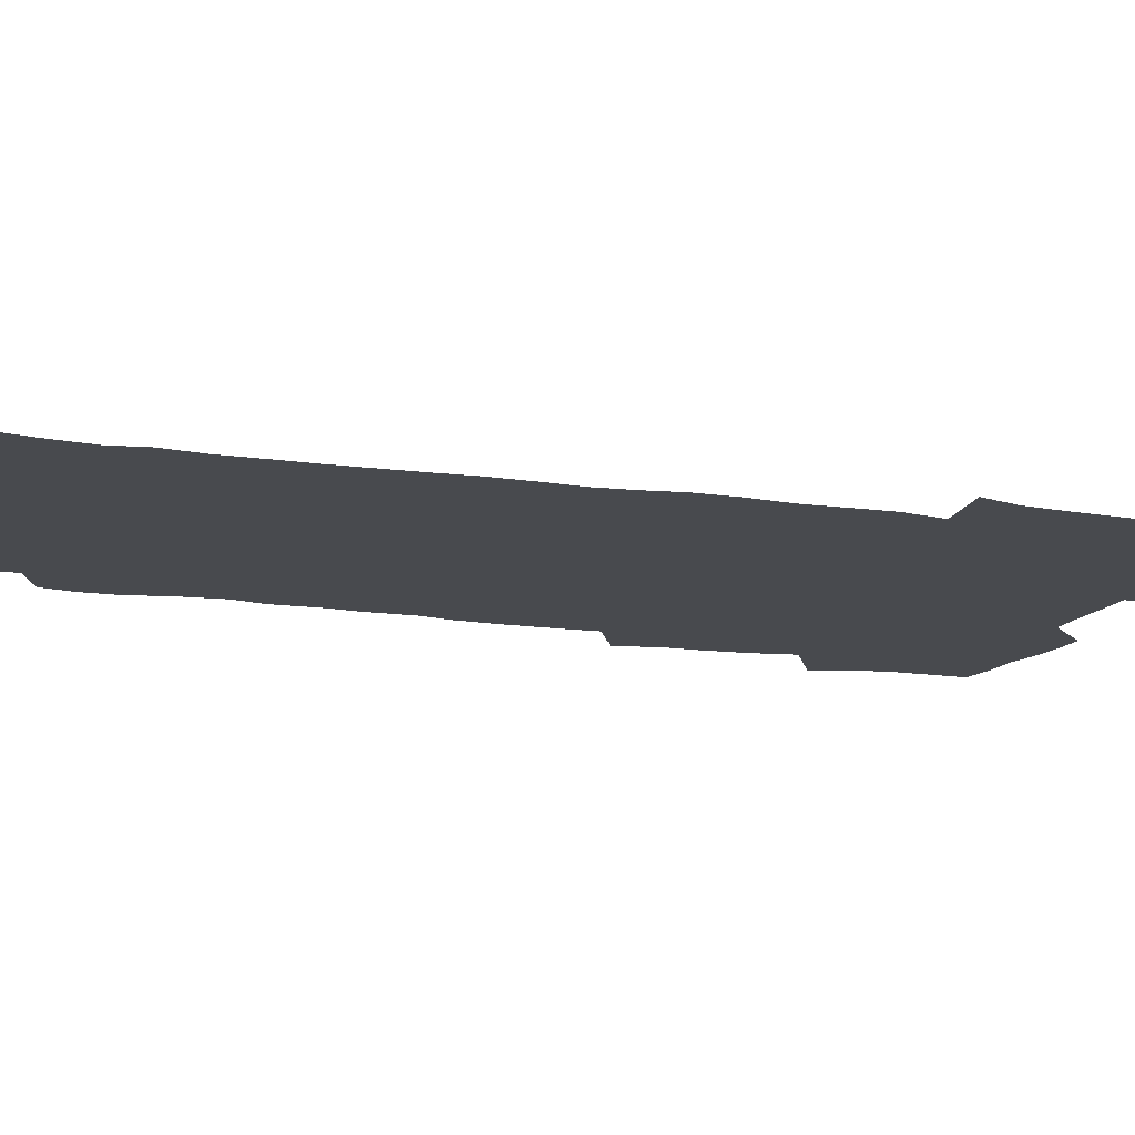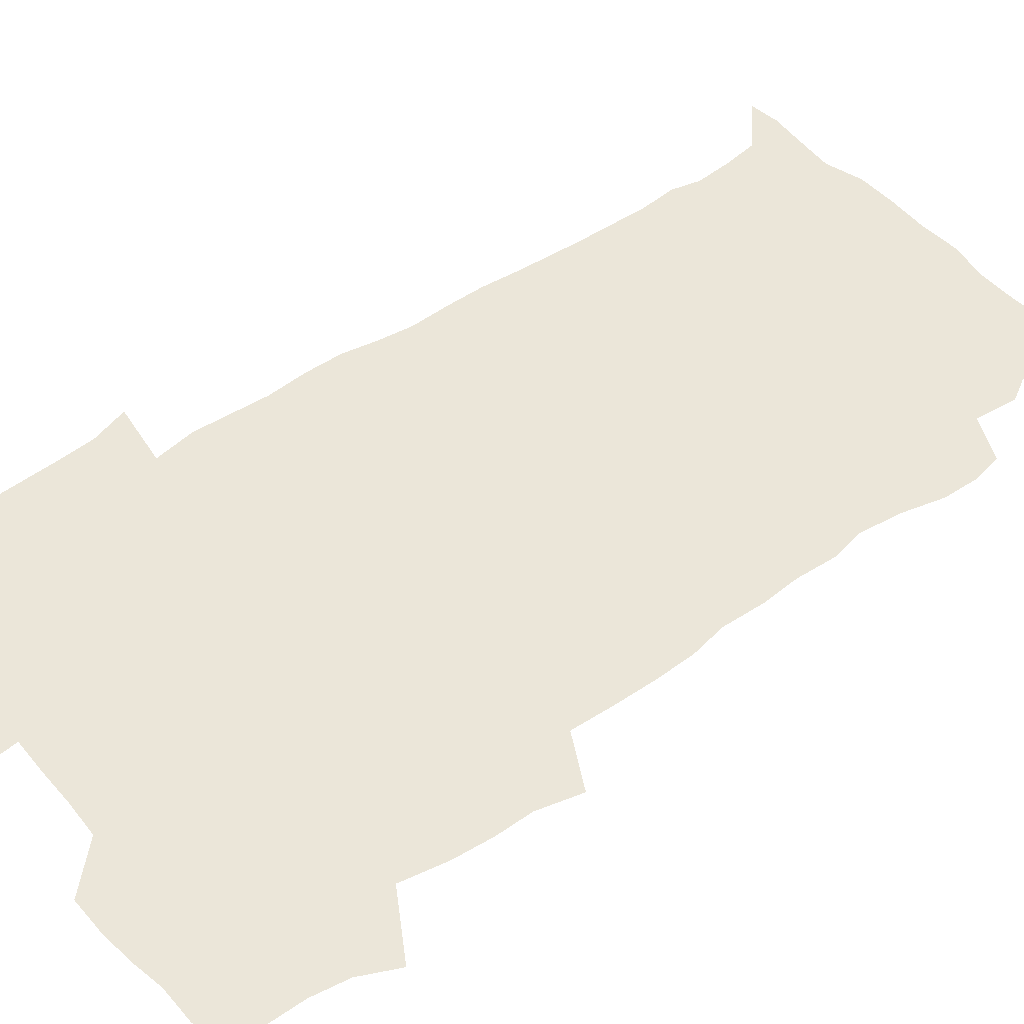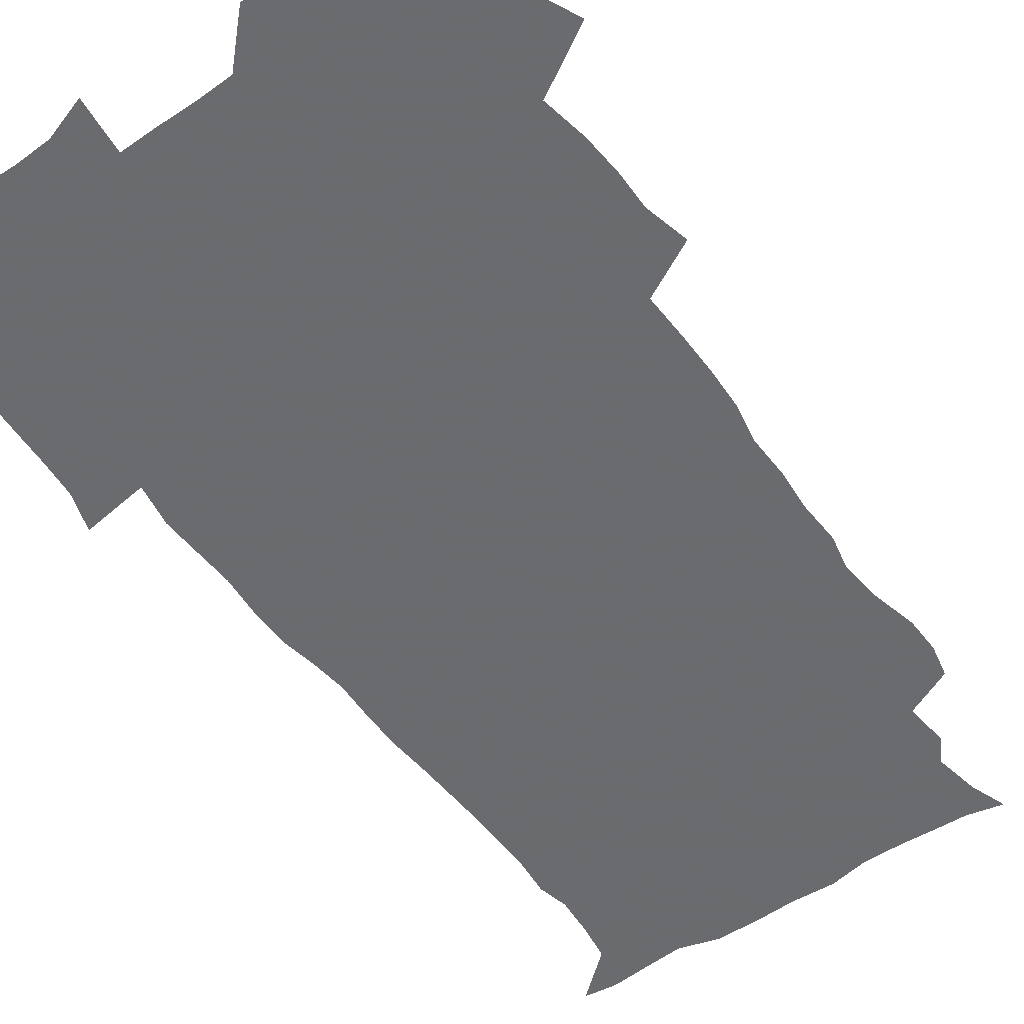
<metadata>
{"format":"obj","ext":"obj","renderer":"f3d","projection":"perspective","resolution":1024,"background":"white","views":[{"elev":-13.0,"azim":69.0,"up":"+Z"},{"elev":47.1,"azim":-128.9,"up":"+Z"},{"elev":-53.3,"azim":-145.3,"up":"+Z"}]}
</metadata>
<code>
v 470.9 525.6 0
v 478 540.1 0
v 480.5 554.8 0
v 480.7 569.7 0
v 480.7 584.5 0
v 487.1 442.6 0
v 491.7 460.1 0
v 491.7 475.2 0
v 493.2 491.6 0
v 496.8 509.8 0
v 497.7 524.6 0
v 496.5 539.5 0
v 497.2 554.1 0
v 498.3 568.1 0
v 495.3 586 0
v 508.6 238.6 0
v 506.1 251.4 0
v 506.6 265.7 0
v 510.9 283.1 0
v 513 300.1 0
v 510.3 313.5 0
v 511.3 330.7 0
v 510.2 346.3 0
v 510.9 364.2 0
v 508.2 379.1 0
v 507.8 395.5 0
v 508.2 412.8 0
v 509 430.7 0
v 508.1 446.4 0
v 510.2 462.9 0
v 508.3 477.5 0
v 510.9 494.1 0
v 512.3 509.7 0
v 512.9 524.5 0
v 510.9 539.7 0
v 513.9 554 0
v 512.4 569.3 0
v 510.4 585.9 0
v 521.7 171.2 0
v 527 185.1 0
v 530.5 202.9 0
v 525 212.6 0
v 526.8 230 0
v 528.6 247.5 0
v 531.7 265.2 0
v 531.8 280.3 0
v 531 294.7 0
v 531.3 310.1 0
v 529.9 324.4 0
v 529.5 339.9 0
v 528.8 355.1 0
v 528.8 371.3 0
v 528 386.8 0
v 526.9 402 0
v 526.2 417.6 0
v 527.5 434.5 0
v 526.7 449.5 0
v 527.7 465.4 0
v 526.6 480 0
v 528.8 495.9 0
v 527.7 510.4 0
v 527.7 525.1 0
v 528.5 539.7 0
v 528.2 554.3 0
v 526.7 570.3 0
v 524.5 588.1 0
v 536.2 174.2 0
v 536.6 183.9 0
v 544.1 208.2 0
v 543.3 222.2 0
v 543.9 237.6 0
v 546.7 255.5 0
v 547.2 270.8 0
v 547.2 285.7 0
v 547.6 301.1 0
v 546.3 314.9 0
v 545.4 329.5 0
v 547.3 347.3 0
v 545.7 360.6 0
v 545.1 375.8 0
v 544.7 391.1 0
v 543.6 405.8 0
v 543.2 421.1 0
v 542.3 435.8 0
v 543 451.5 0
v 543.4 466.8 0
v 543.6 481.8 0
v 543.7 496.4 0
v 543.6 510.8 0
v 544.3 525.2 0
v 544 539.3 0
v 543.9 553.1 0
v 541.1 571 0
v 538.7 589.2 0
v 548.2 174.5 0
v 554 192.6 0
v 558.2 211.7 0
v 560.2 228.8 0
v 561.9 245.6 0
v 562.2 260.4 0
v 561.7 274.4 0
v 561.8 289.4 0
v 561.3 303.7 0
v 560.7 318.1 0
v 560.4 333.2 0
v 560 347.4 0
v 560.4 363.5 0
v 560 378.5 0
v 559.2 392.9 0
v 559.9 409.1 0
v 559.1 423.3 0
v 558.7 438.1 0
v 558.5 453 0
v 558.9 468.1 0
v 559.1 482.7 0
v 558.9 496.9 0
v 558.9 511.2 0
v 558.7 525.3 0
v 558.7 539.3 0
v 557.9 553.7 0
v 555.8 570.3 0
v 553 589 0
v 562.8 175.2 0
v 568.8 194.2 0
v 573.6 216.5 0
v 574.8 232.2 0
v 575.3 247.1 0
v 575.6 262.1 0
v 575.8 277.1 0
v 575.2 290.9 0
v 574.8 305.2 0
v 574.9 320.6 0
v 574.9 335.6 0
v 574.9 350.3 0
v 575.4 366.5 0
v 574.6 380.5 0
v 573.3 394.1 0
v 573.8 409.7 0
v 573.2 423.7 0
v 573.9 439.9 0
v 573.5 454.1 0
v 573.3 468.5 0
v 573.3 482.9 0
v 573.1 497.1 0
v 573.3 511.4 0
v 573.4 525.4 0
v 573.3 539.2 0
v 572.1 554.3 0
v 569.9 571.2 0
v 579.1 175 0
v 582.1 189.7 0
v 586.6 215.4 0
v 588.4 233.9 0
v 589 249.2 0
v 588.6 262 0
v 589 278.1 0
v 588.6 291.9 0
v 588.5 306.7 0
v 588.8 322.5 0
v 588.6 336.5 0
v 588.2 349.2 0
v 588.8 367.5 0
v 588.9 382.4 0
v 588.1 395.9 0
v 587.8 410.2 0
v 586.9 423.6 0
v 587.7 440.1 0
v 587.8 454.6 0
v 587.6 468.9 0
v 587.7 483.2 0
v 587.7 497.5 0
v 587.9 511.7 0
v 587.5 525.7 0
v 587.4 539.5 0
v 586.7 554.4 0
v 585.3 570.4 0
v 594.7 172 0
v 598.5 194.2 0
v 600.5 215.5 0
v 601.6 234.3 0
v 601.9 249.2 0
v 601.6 262 0
v 602.2 278.7 0
v 602.1 292.5 0
v 602.1 307.9 0
v 602.1 321.9 0
v 602.1 336.1 0
v 602.4 351.5 0
v 602.2 366.2 0
v 602.2 382.8 0
v 602.1 396.6 0
v 601.9 411 0
v 601.7 425.3 0
v 601.8 439.9 0
v 601.9 455.2 0
v 602 469.5 0
v 601.8 483.4 0
v 602 497.9 0
v 602.1 511.9 0
v 601.8 525.8 0
v 601.4 540.3 0
v 601.2 554.6 0
v 600.4 570.3 0
v 612 172.8 0
v 613.9 196.6 0
v 614.4 214.2 0
v 614.8 233.3 0
v 615 249.5 0
v 615.2 263.6 0
v 615.5 277.6 0
v 615.6 293.5 0
v 615.4 307.8 0
v 615.4 322.9 0
v 615.5 334.9 0
v 616 353.1 0
v 615.9 367.3 0
v 616.1 381.3 0
v 615.9 396.7 0
v 615.8 410.8 0
v 615.8 425.9 0
v 615.8 439.9 0
v 615.8 455.5 0
v 615.9 469.4 0
v 615.9 483.5 0
v 616 497.8 0
v 615.9 512 0
v 615.9 525.9 0
v 616 539.8 0
v 615.7 554.7 0
v 615.4 569.8 0
v 613.5 591.7 0
v 629.1 171.8 0
v 628.6 196.6 0
v 628.4 216.1 0
v 628.3 232.2 0
v 628.4 247.5 0
v 628.4 262.1 0
v 629.3 275.5 0
v 628.7 293.7 0
v 628.8 308 0
v 629.1 321.9 0
v 629.5 338 0
v 629.4 353 0
v 629.5 367.2 0
v 629.7 381.4 0
v 629.7 396.4 0
v 629.8 410.9 0
v 630 425.2 0
v 629.9 440.2 0
v 629.9 454.8 0
v 629.8 469.3 0
v 629.8 483.5 0
v 630.3 497.5 0
v 629.9 512.1 0
v 630.1 526.1 0
v 630.1 540.2 0
v 630.1 554.6 0
v 629.9 570.4 0
v 630.5 585.9 0
v 645.8 171.8 0
v 643.7 194.7 0
v 642.1 215.4 0
v 641.6 231.9 0
v 642.2 245.3 0
v 643 258.2 0
v 642.5 275.5 0
v 642.5 290.9 0
v 642.2 306.6 0
v 643.1 319.9 0
v 642.8 337.1 0
v 643 351.7 0
v 643.1 366.4 0
v 643.6 380.6 0
v 644.1 395 0
v 644.1 409.9 0
v 644 425 0
v 644.4 439.4 0
v 644.3 454.1 0
v 644.2 468.8 0
v 644.5 483.1 0
v 644.4 497.6 0
v 644.8 511.7 0
v 644.3 526.3 0
v 644.3 540.3 0
v 644.5 554.9 0
v 644.7 570.8 0
v 645.4 585 0
v 661.2 176.2 0
v 658.5 193.9 0
v 656 213.4 0
v 655.3 229.3 0
v 655.7 243.7 0
v 655.6 259.4 0
v 656.6 272.8 0
v 656 289.2 0
v 656.6 303.6 0
v 656.3 319.7 0
v 657.3 333.8 0
v 657.8 348.6 0
v 657.7 363.9 0
v 657.5 379.3 0
v 658.6 393.5 0
v 658.7 408.6 0
v 658.7 423.7 0
v 658.9 438.6 0
v 658.9 453.5 0
v 659 468.1 0
v 659.1 482.7 0
v 658.4 497.6 0
v 659 511.6 0
v 658.9 526.1 0
v 659.2 540.5 0
v 659.2 555.1 0
v 659.6 570 0
v 660.1 585.1 0
v 676.9 174.8 0
v 674.6 189.7 0
v 671.4 208.5 0
v 670.2 224.8 0
v 670.4 239.6 0
v 670.3 254.8 0
v 670.7 269.5 0
v 670.4 285.3 0
v 670.9 300.2 0
v 670.6 316.2 0
v 671.4 330.8 0
v 672.2 345.7 0
v 672.3 361.1 0
v 673.6 375.5 0
v 675.8 389.5 0
v 674.5 406 0
v 675.3 420.9 0
v 674.6 436.8 0
v 675.2 451.8 0
v 674.8 467 0
v 674.9 481.7 0
v 674.5 496.5 0
v 673.5 511.4 0
v 674.6 525.7 0
v 673.3 540.8 0
v 673.8 554.9 0
v 674.2 569.1 0
v 674.9 584.6 0
v 675.7 599.9 0
v 692.4 173.3 0
v 687.3 190.7 0
v 685.2 205.7 0
v 684.2 220.8 0
v 687 232.6 0
v 685.6 249 0
v 686.1 263.5 0
v 686.5 278.7 0
v 687.3 293.5 0
v 688.2 308.5 0
v 689.6 323.3 0
v 689.6 339.1 0
v 689.1 355.7 0
v 690.9 370.4 0
v 693.6 384.6 0
v 693.9 400.5 0
v 692.7 417.3 0
v 693.6 433 0
v 694.5 448.8 0
v 691.9 465.7 0
v 692.6 479.8 0
v 693.5 494.2 0
v 691 509.9 0
v 691.5 524.5 0
v 689.8 539.9 0
v 689.1 554.6 0
v 688.7 569 0
v 690 583.8 0
v 690.9 599.1 0
v 705.4 174.8 0
v 718.2 461.7 0
v 713.5 477.2 0
v 712.5 491.8 0
v 711.9 506.8 0
v 711.3 521.9 0
v 709.1 538 0
v 710.3 553.2 0
v 707.6 569 0
v 706.8 584.1 0
v 706.9 599.2 0
f 10 11 1
f 1 11 2
f 11 12 2
f 2 12 3
f 12 13 3
f 3 13 4
f 13 14 4
f 4 14 5
f 14 15 5
f 28 29 6
f 6 29 7
f 29 30 7
f 7 30 8
f 30 31 8
f 8 31 9
f 31 32 9
f 9 32 10
f 32 33 10
f 10 33 11
f 33 34 11
f 11 34 12
f 34 35 12
f 12 35 13
f 35 36 13
f 13 36 14
f 36 37 14
f 14 37 15
f 37 38 15
f 43 44 16
f 16 44 17
f 44 45 17
f 17 45 18
f 45 46 18
f 18 46 19
f 46 47 19
f 19 47 20
f 47 48 20
f 20 48 21
f 48 49 21
f 21 49 22
f 49 50 22
f 22 50 23
f 50 51 23
f 23 51 24
f 51 52 24
f 24 52 25
f 52 53 25
f 25 53 26
f 53 54 26
f 26 54 27
f 54 55 27
f 27 55 28
f 55 56 28
f 28 56 29
f 56 57 29
f 29 57 30
f 57 58 30
f 30 58 31
f 58 59 31
f 31 59 32
f 59 60 32
f 32 60 33
f 60 61 33
f 33 61 34
f 61 62 34
f 34 62 35
f 62 63 35
f 35 63 36
f 63 64 36
f 36 64 37
f 64 65 37
f 37 65 38
f 65 66 38
f 39 67 40
f 67 68 40
f 40 68 41
f 68 69 41
f 41 69 42
f 69 70 42
f 42 70 43
f 70 71 43
f 43 71 44
f 71 72 44
f 44 72 45
f 72 73 45
f 45 73 46
f 73 74 46
f 46 74 47
f 74 75 47
f 47 75 48
f 75 76 48
f 48 76 49
f 76 77 49
f 49 77 50
f 77 78 50
f 50 78 51
f 78 79 51
f 51 79 52
f 79 80 52
f 52 80 53
f 80 81 53
f 53 81 54
f 81 82 54
f 54 82 55
f 82 83 55
f 55 83 56
f 83 84 56
f 56 84 57
f 84 85 57
f 57 85 58
f 85 86 58
f 58 86 59
f 86 87 59
f 59 87 60
f 87 88 60
f 60 88 61
f 88 89 61
f 61 89 62
f 89 90 62
f 62 90 63
f 90 91 63
f 63 91 64
f 91 92 64
f 64 92 65
f 92 93 65
f 65 93 66
f 93 94 66
f 67 95 68
f 95 96 68
f 68 96 69
f 96 97 69
f 69 97 70
f 97 98 70
f 70 98 71
f 98 99 71
f 71 99 72
f 99 100 72
f 72 100 73
f 100 101 73
f 73 101 74
f 101 102 74
f 74 102 75
f 102 103 75
f 75 103 76
f 103 104 76
f 76 104 77
f 104 105 77
f 77 105 78
f 105 106 78
f 78 106 79
f 106 107 79
f 79 107 80
f 107 108 80
f 80 108 81
f 108 109 81
f 81 109 82
f 109 110 82
f 82 110 83
f 110 111 83
f 83 111 84
f 111 112 84
f 84 112 85
f 112 113 85
f 85 113 86
f 113 114 86
f 86 114 87
f 114 115 87
f 87 115 88
f 115 116 88
f 88 116 89
f 116 117 89
f 89 117 90
f 117 118 90
f 90 118 91
f 118 119 91
f 91 119 92
f 119 120 92
f 92 120 93
f 120 121 93
f 93 121 94
f 121 122 94
f 95 123 96
f 123 124 96
f 96 124 97
f 124 125 97
f 97 125 98
f 125 126 98
f 98 126 99
f 126 127 99
f 99 127 100
f 127 128 100
f 100 128 101
f 128 129 101
f 101 129 102
f 129 130 102
f 102 130 103
f 130 131 103
f 103 131 104
f 131 132 104
f 104 132 105
f 132 133 105
f 105 133 106
f 133 134 106
f 106 134 107
f 134 135 107
f 107 135 108
f 135 136 108
f 108 136 109
f 136 137 109
f 109 137 110
f 137 138 110
f 110 138 111
f 138 139 111
f 111 139 112
f 139 140 112
f 112 140 113
f 140 141 113
f 113 141 114
f 141 142 114
f 114 142 115
f 142 143 115
f 115 143 116
f 143 144 116
f 116 144 117
f 144 145 117
f 117 145 118
f 145 146 118
f 118 146 119
f 146 147 119
f 119 147 120
f 147 148 120
f 120 148 121
f 148 149 121
f 121 149 122
f 123 150 124
f 150 151 124
f 124 151 125
f 151 152 125
f 125 152 126
f 152 153 126
f 126 153 127
f 153 154 127
f 127 154 128
f 154 155 128
f 128 155 129
f 155 156 129
f 129 156 130
f 156 157 130
f 130 157 131
f 157 158 131
f 131 158 132
f 158 159 132
f 132 159 133
f 159 160 133
f 133 160 134
f 160 161 134
f 134 161 135
f 161 162 135
f 135 162 136
f 162 163 136
f 136 163 137
f 163 164 137
f 137 164 138
f 164 165 138
f 138 165 139
f 165 166 139
f 139 166 140
f 166 167 140
f 140 167 141
f 167 168 141
f 141 168 142
f 168 169 142
f 142 169 143
f 169 170 143
f 143 170 144
f 170 171 144
f 144 171 145
f 171 172 145
f 145 172 146
f 172 173 146
f 146 173 147
f 173 174 147
f 147 174 148
f 174 175 148
f 148 175 149
f 175 176 149
f 150 177 151
f 177 178 151
f 151 178 152
f 178 179 152
f 152 179 153
f 179 180 153
f 153 180 154
f 180 181 154
f 154 181 155
f 181 182 155
f 155 182 156
f 182 183 156
f 156 183 157
f 183 184 157
f 157 184 158
f 184 185 158
f 158 185 159
f 185 186 159
f 159 186 160
f 186 187 160
f 160 187 161
f 187 188 161
f 161 188 162
f 188 189 162
f 162 189 163
f 189 190 163
f 163 190 164
f 190 191 164
f 164 191 165
f 191 192 165
f 165 192 166
f 192 193 166
f 166 193 167
f 193 194 167
f 167 194 168
f 194 195 168
f 168 195 169
f 195 196 169
f 169 196 170
f 196 197 170
f 170 197 171
f 197 198 171
f 171 198 172
f 198 199 172
f 172 199 173
f 199 200 173
f 173 200 174
f 200 201 174
f 174 201 175
f 201 202 175
f 175 202 176
f 202 203 176
f 177 204 178
f 204 205 178
f 178 205 179
f 205 206 179
f 179 206 180
f 206 207 180
f 180 207 181
f 207 208 181
f 181 208 182
f 208 209 182
f 182 209 183
f 209 210 183
f 183 210 184
f 210 211 184
f 184 211 185
f 211 212 185
f 185 212 186
f 212 213 186
f 186 213 187
f 213 214 187
f 187 214 188
f 214 215 188
f 188 215 189
f 215 216 189
f 189 216 190
f 216 217 190
f 190 217 191
f 217 218 191
f 191 218 192
f 218 219 192
f 192 219 193
f 219 220 193
f 193 220 194
f 220 221 194
f 194 221 195
f 221 222 195
f 195 222 196
f 222 223 196
f 196 223 197
f 223 224 197
f 197 224 198
f 224 225 198
f 198 225 199
f 225 226 199
f 199 226 200
f 226 227 200
f 200 227 201
f 227 228 201
f 201 228 202
f 228 229 202
f 202 229 203
f 229 230 203
f 204 232 205
f 232 233 205
f 205 233 206
f 233 234 206
f 206 234 207
f 234 235 207
f 207 235 208
f 235 236 208
f 208 236 209
f 236 237 209
f 209 237 210
f 237 238 210
f 210 238 211
f 238 239 211
f 211 239 212
f 239 240 212
f 212 240 213
f 240 241 213
f 213 241 214
f 241 242 214
f 214 242 215
f 242 243 215
f 215 243 216
f 243 244 216
f 216 244 217
f 244 245 217
f 217 245 218
f 245 246 218
f 218 246 219
f 246 247 219
f 219 247 220
f 247 248 220
f 220 248 221
f 248 249 221
f 221 249 222
f 249 250 222
f 222 250 223
f 250 251 223
f 223 251 224
f 251 252 224
f 224 252 225
f 252 253 225
f 225 253 226
f 253 254 226
f 226 254 227
f 254 255 227
f 227 255 228
f 255 256 228
f 228 256 229
f 256 257 229
f 229 257 230
f 257 258 230
f 230 258 231
f 258 259 231
f 232 260 233
f 260 261 233
f 233 261 234
f 261 262 234
f 234 262 235
f 262 263 235
f 235 263 236
f 263 264 236
f 236 264 237
f 264 265 237
f 237 265 238
f 265 266 238
f 238 266 239
f 266 267 239
f 239 267 240
f 267 268 240
f 240 268 241
f 268 269 241
f 241 269 242
f 269 270 242
f 242 270 243
f 270 271 243
f 243 271 244
f 271 272 244
f 244 272 245
f 272 273 245
f 245 273 246
f 273 274 246
f 246 274 247
f 274 275 247
f 247 275 248
f 275 276 248
f 248 276 249
f 276 277 249
f 249 277 250
f 277 278 250
f 250 278 251
f 278 279 251
f 251 279 252
f 279 280 252
f 252 280 253
f 280 281 253
f 253 281 254
f 281 282 254
f 254 282 255
f 282 283 255
f 255 283 256
f 283 284 256
f 256 284 257
f 284 285 257
f 257 285 258
f 285 286 258
f 258 286 259
f 286 287 259
f 260 288 261
f 288 289 261
f 261 289 262
f 289 290 262
f 262 290 263
f 290 291 263
f 263 291 264
f 291 292 264
f 264 292 265
f 292 293 265
f 265 293 266
f 293 294 266
f 266 294 267
f 294 295 267
f 267 295 268
f 295 296 268
f 268 296 269
f 296 297 269
f 269 297 270
f 297 298 270
f 270 298 271
f 298 299 271
f 271 299 272
f 299 300 272
f 272 300 273
f 300 301 273
f 273 301 274
f 301 302 274
f 274 302 275
f 302 303 275
f 275 303 276
f 303 304 276
f 276 304 277
f 304 305 277
f 277 305 278
f 305 306 278
f 278 306 279
f 306 307 279
f 279 307 280
f 307 308 280
f 280 308 281
f 308 309 281
f 281 309 282
f 309 310 282
f 282 310 283
f 310 311 283
f 283 311 284
f 311 312 284
f 284 312 285
f 312 313 285
f 285 313 286
f 313 314 286
f 286 314 287
f 314 315 287
f 288 316 289
f 316 317 289
f 289 317 290
f 317 318 290
f 290 318 291
f 318 319 291
f 291 319 292
f 319 320 292
f 292 320 293
f 320 321 293
f 293 321 294
f 321 322 294
f 294 322 295
f 322 323 295
f 295 323 296
f 323 324 296
f 296 324 297
f 324 325 297
f 297 325 298
f 325 326 298
f 298 326 299
f 326 327 299
f 299 327 300
f 327 328 300
f 300 328 301
f 328 329 301
f 301 329 302
f 329 330 302
f 302 330 303
f 330 331 303
f 303 331 304
f 331 332 304
f 304 332 305
f 332 333 305
f 305 333 306
f 333 334 306
f 306 334 307
f 334 335 307
f 307 335 308
f 335 336 308
f 308 336 309
f 336 337 309
f 309 337 310
f 337 338 310
f 310 338 311
f 338 339 311
f 311 339 312
f 339 340 312
f 312 340 313
f 340 341 313
f 313 341 314
f 341 342 314
f 314 342 315
f 342 343 315
f 316 345 317
f 345 346 317
f 317 346 318
f 346 347 318
f 318 347 319
f 347 348 319
f 319 348 320
f 348 349 320
f 320 349 321
f 349 350 321
f 321 350 322
f 350 351 322
f 322 351 323
f 351 352 323
f 323 352 324
f 352 353 324
f 324 353 325
f 353 354 325
f 325 354 326
f 354 355 326
f 326 355 327
f 355 356 327
f 327 356 328
f 356 357 328
f 328 357 329
f 357 358 329
f 329 358 330
f 358 359 330
f 330 359 331
f 359 360 331
f 331 360 332
f 360 361 332
f 332 361 333
f 361 362 333
f 333 362 334
f 362 363 334
f 334 363 335
f 363 364 335
f 335 364 336
f 364 365 336
f 336 365 337
f 365 366 337
f 337 366 338
f 366 367 338
f 338 367 339
f 367 368 339
f 339 368 340
f 368 369 340
f 340 369 341
f 369 370 341
f 341 370 342
f 370 371 342
f 342 371 343
f 371 372 343
f 343 372 344
f 372 373 344
f 345 374 346
f 364 375 365
f 375 376 365
f 365 376 366
f 376 377 366
f 366 377 367
f 377 378 367
f 367 378 368
f 378 379 368
f 368 379 369
f 379 380 369
f 369 380 370
f 380 381 370
f 370 381 371
f 381 382 371
f 371 382 372
f 382 383 372
f 372 383 373
f 383 384 373

</code>
